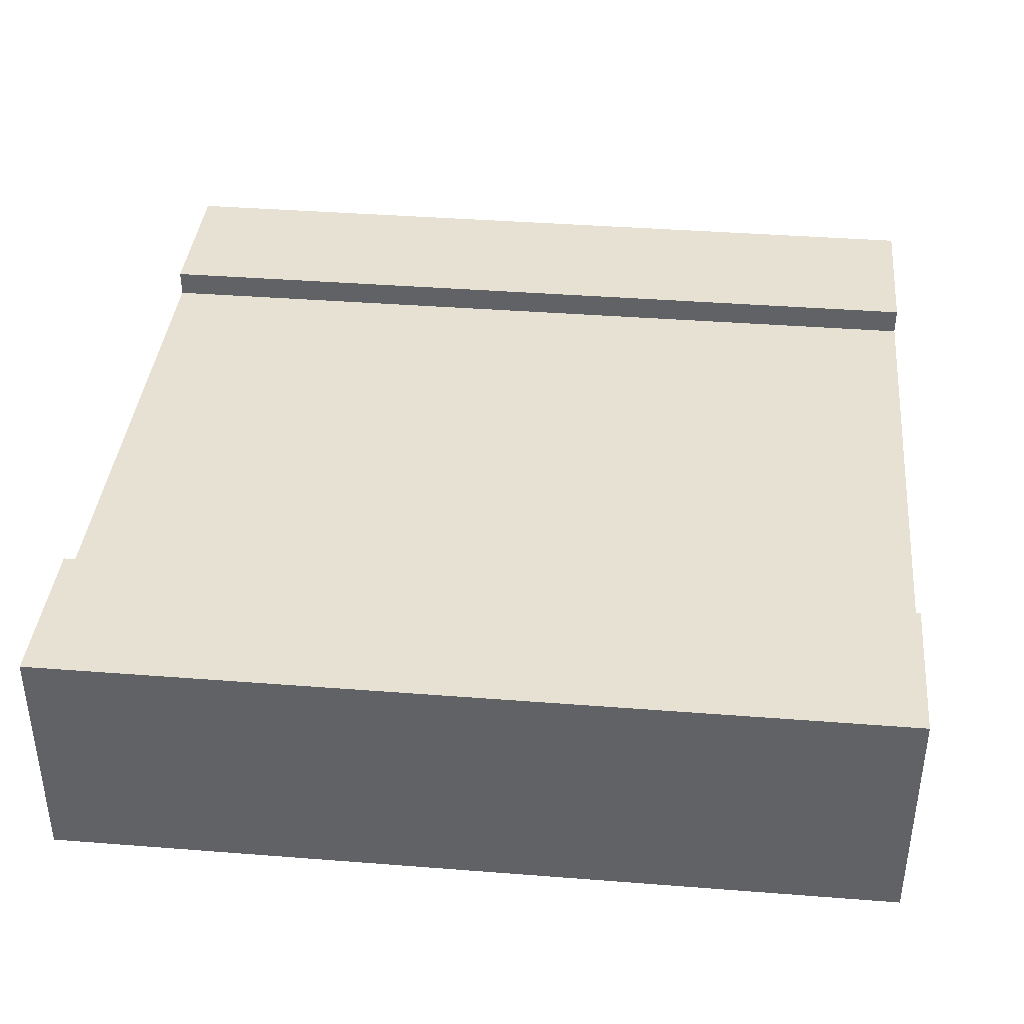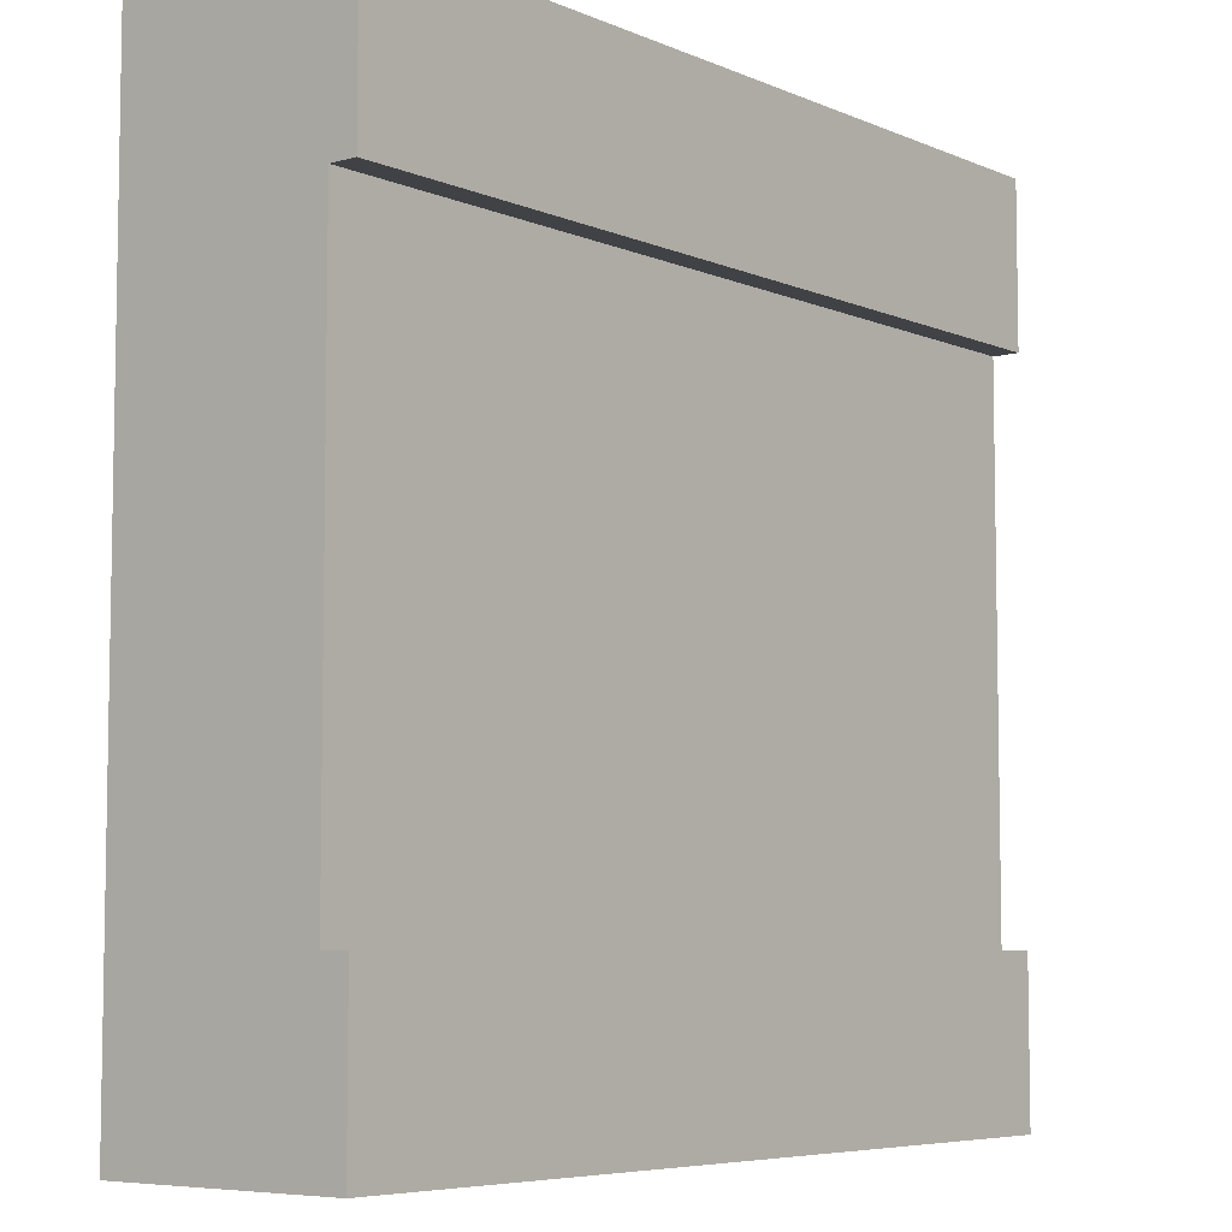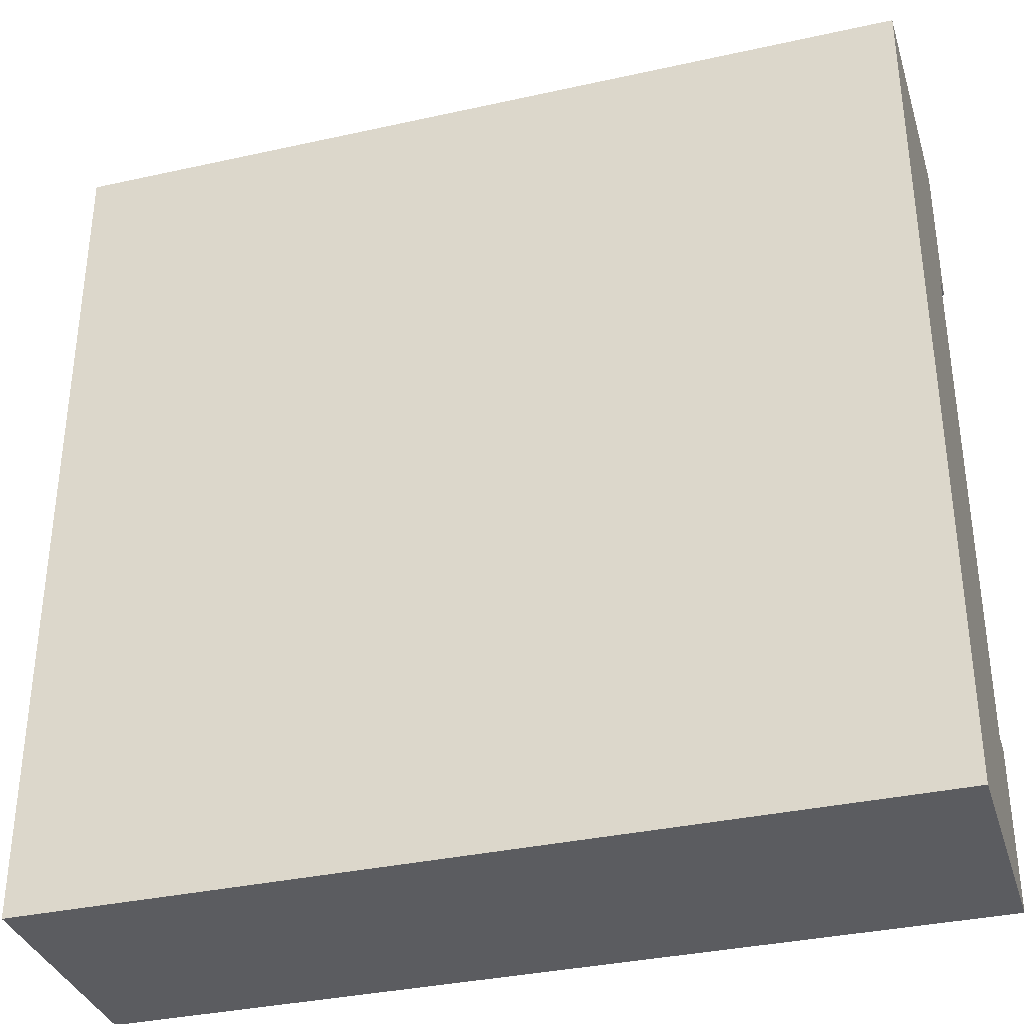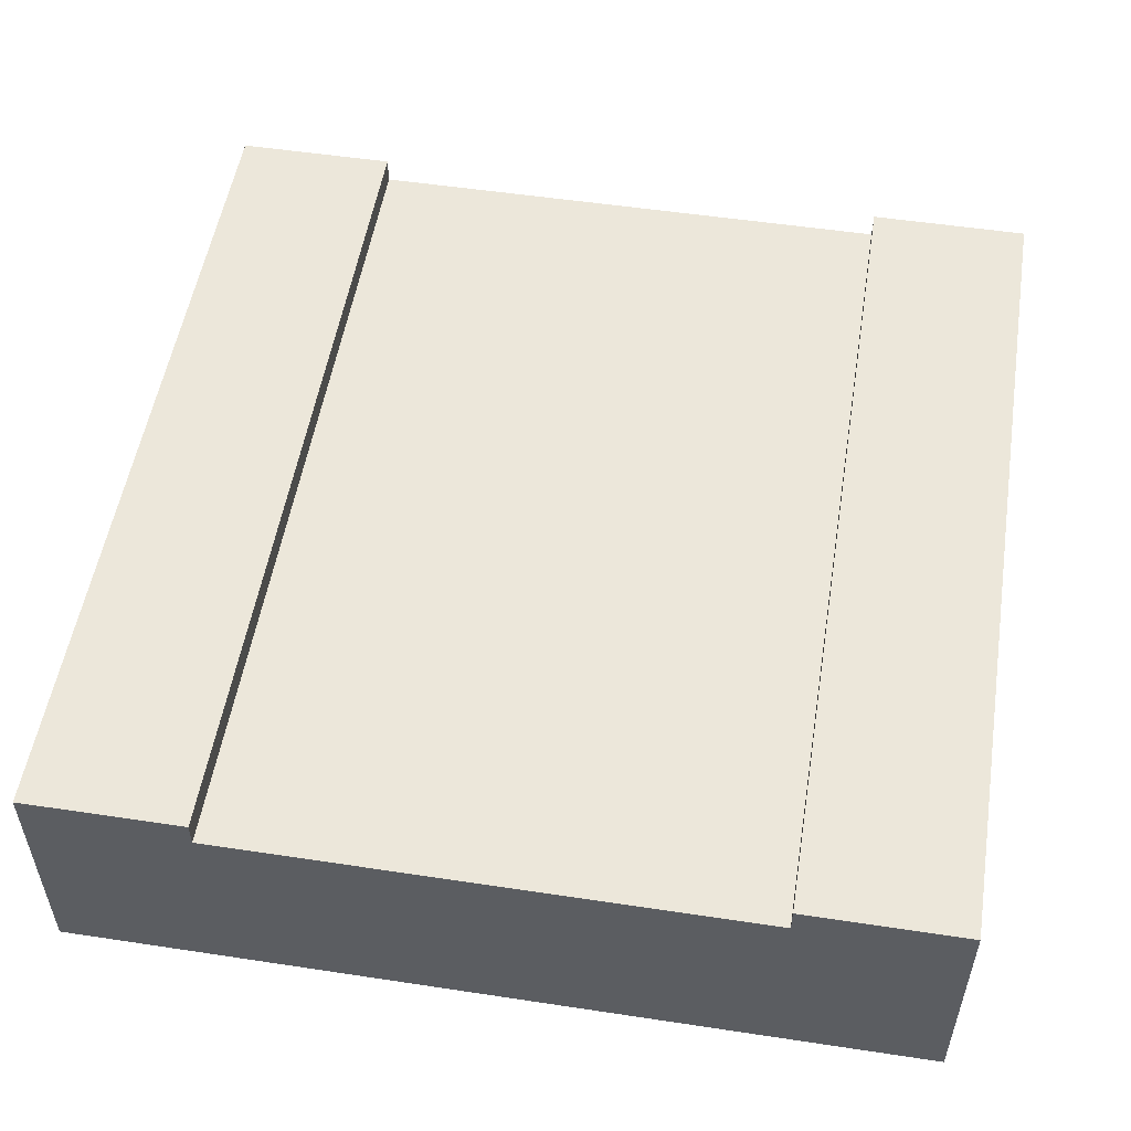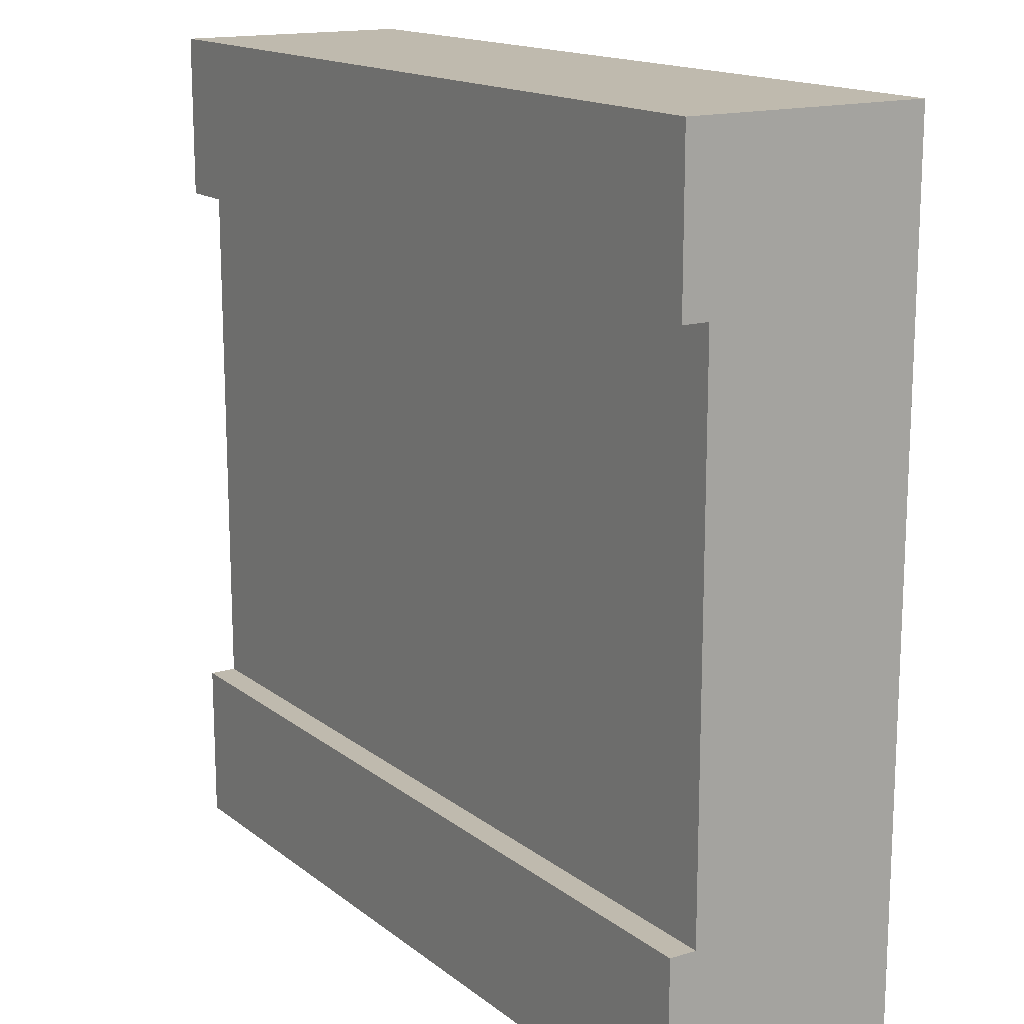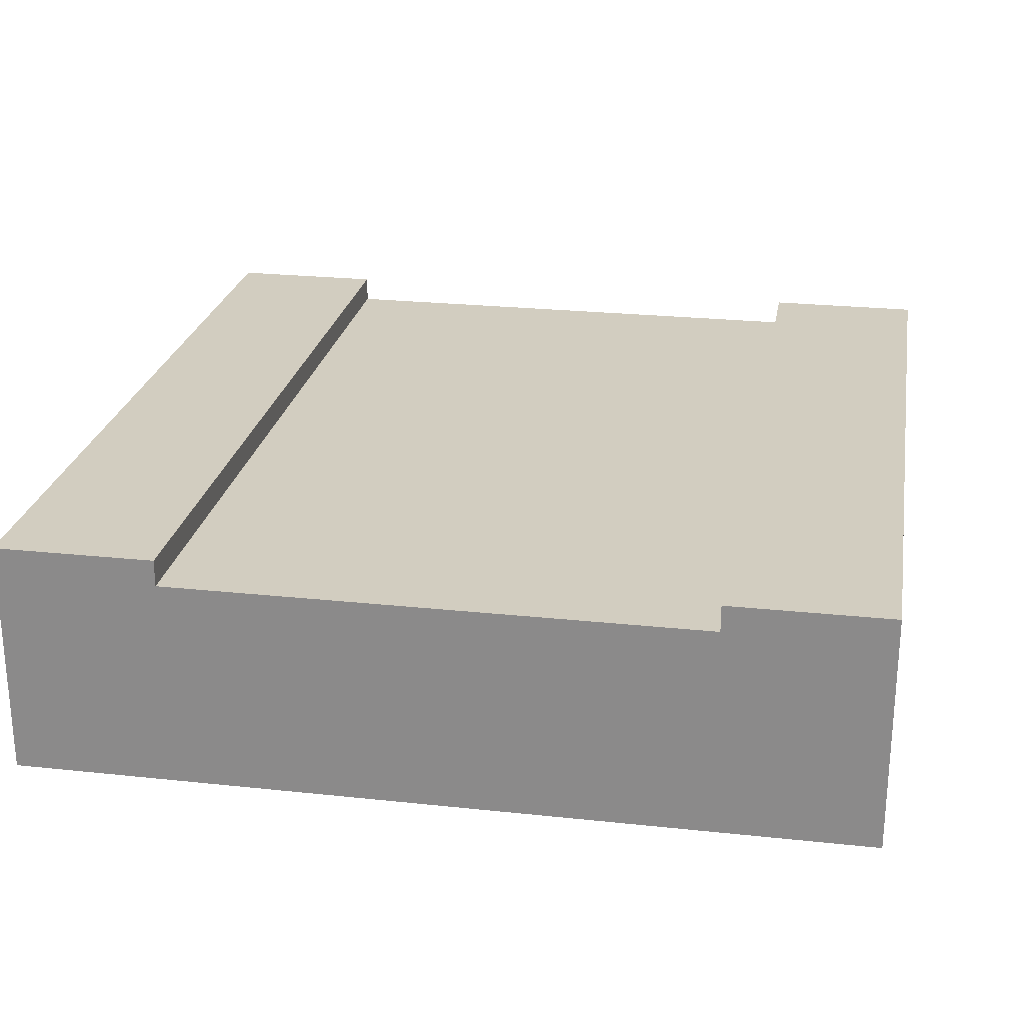
<metadata>
{"format":"obj","ext":"obj","renderer":"f3d","projection":"perspective","resolution":1024,"background":"white","views":[{"elev":38.8,"azim":-174.4,"up":"+Y"},{"elev":-6.4,"azim":129.0,"up":"+Z"},{"elev":-34.9,"azim":16.5,"up":"+Z"},{"elev":53.0,"azim":99.2,"up":"+Y"},{"elev":15.5,"azim":-122.9,"up":"+Z"},{"elev":24.5,"azim":-80.0,"up":"+Y"}]}
</metadata>
<code>
o
v 5.9 0 24.3
v 5.9 0 27.5
v 5.9 0.8 24.3
v 5.9 0.8 24.9
v 5.9 0.8 26.9
v 5.9 0.8 27.5
v 5.9 0.9 24.3
v 5.9 0.9 24.9
v 5.9 0.9 26.9
v 5.9 0.9 27.5
v 2.7 0 24.3
v 2.7 0 27.5
v 2.7 0.8 24.3
v 2.7 0.8 24.9
v 2.7 0.8 26.9
v 2.7 0.8 27.5
v 2.7 0.9 24.3
v 2.7 0.9 24.9
v 2.7 0.9 26.9
v 2.7 0.9 27.5
v 5.9 0 24.3
v 5.9 0.8 24.3
v 5.9 0.9 24.3
v 2.7 0 24.3
v 2.7 0.8 24.3
v 2.7 0.9 24.3
v 5.9 0.8 26.9
v 5.9 0.9 26.9
v 2.7 0.8 26.9
v 2.7 0.9 26.9
v 5.9 0.8 24.9
v 5.9 0.9 24.9
v 2.7 0.8 24.9
v 2.7 0.9 24.9
v 5.9 0 27.5
v 5.9 0.8 27.5
v 5.9 0.9 27.5
v 2.7 0 27.5
v 2.7 0.8 27.5
v 2.7 0.9 27.5
v 5.9 0 24.3
v 2.7 0 24.3
v 5.9 0 27.5
v 2.7 0 27.5
v 5.9 0.8 24.9
v 2.7 0.8 24.9
v 5.9 0.8 26.9
v 2.7 0.8 26.9
v 5.9 0.9 24.3
v 2.7 0.9 24.3
v 5.9 0.9 24.9
v 2.7 0.9 24.9
v 5.9 0.9 26.9
v 2.7 0.9 26.9
v 5.9 0.9 27.5
v 2.7 0.9 27.5
f 3 2 1
f 4 2 3
f 5 2 4
f 6 2 5
f 7 4 3
f 8 4 7
f 9 6 5
f 10 6 9
f 11 12 13
f 13 12 14
f 14 12 15
f 15 12 16
f 13 14 17
f 17 14 18
f 15 16 19
f 19 16 20
f 24 22 21
f 25 23 22
f 25 22 24
f 26 23 25
f 29 28 27
f 30 28 29
f 31 32 33
f 33 32 34
f 35 36 38
f 36 37 39
f 38 36 39
f 39 37 40
f 43 42 41
f 44 42 43
f 45 46 47
f 47 46 48
f 49 50 51
f 51 50 52
f 53 54 55
f 55 54 56

</code>
